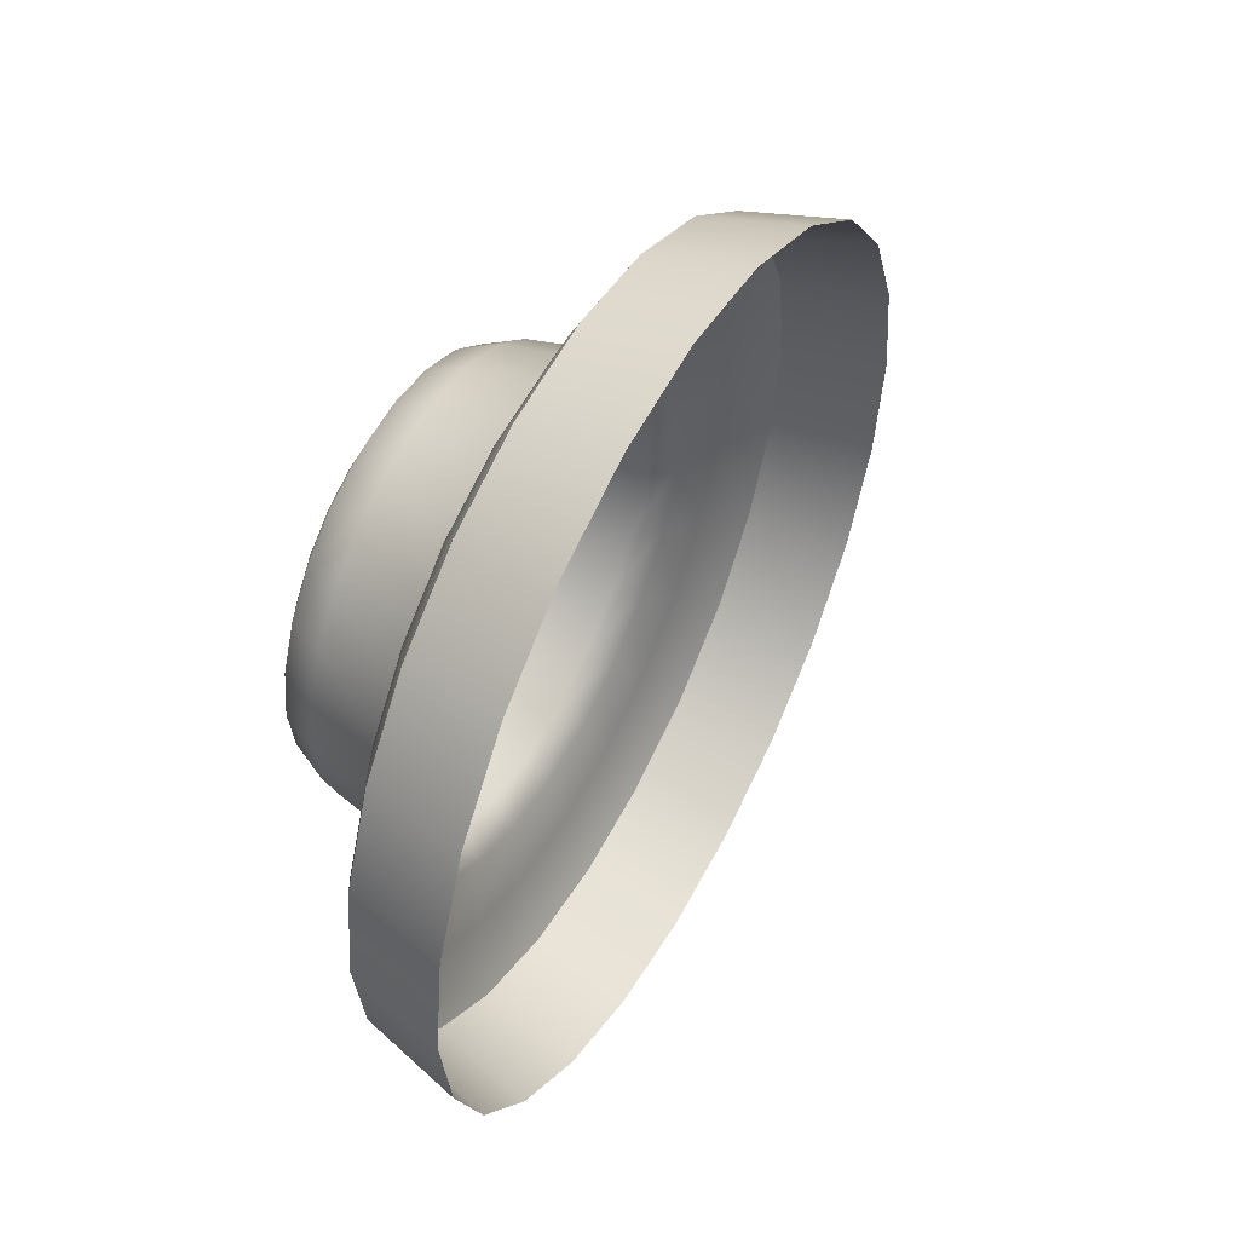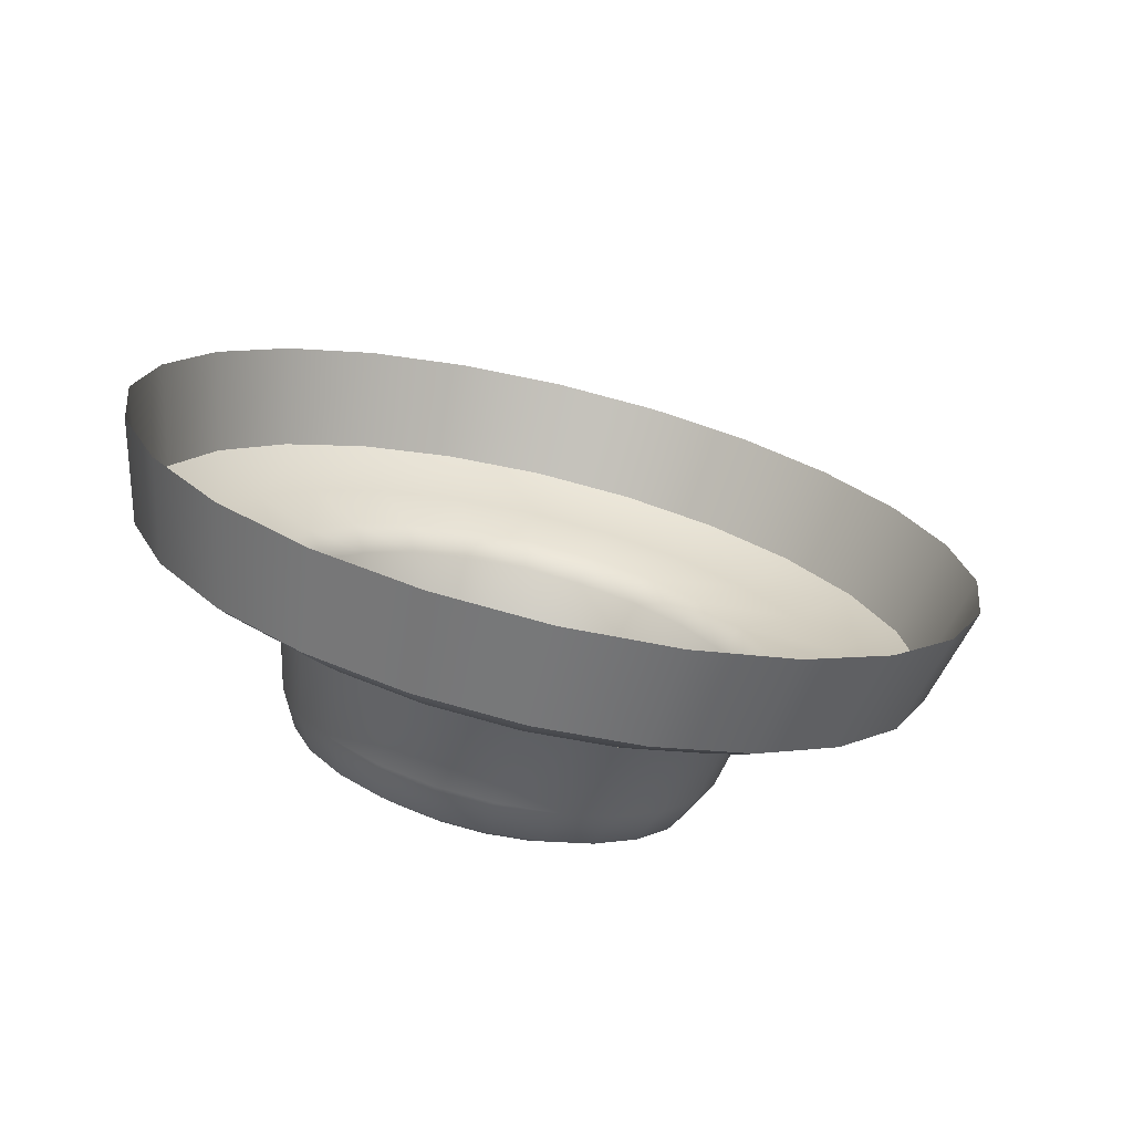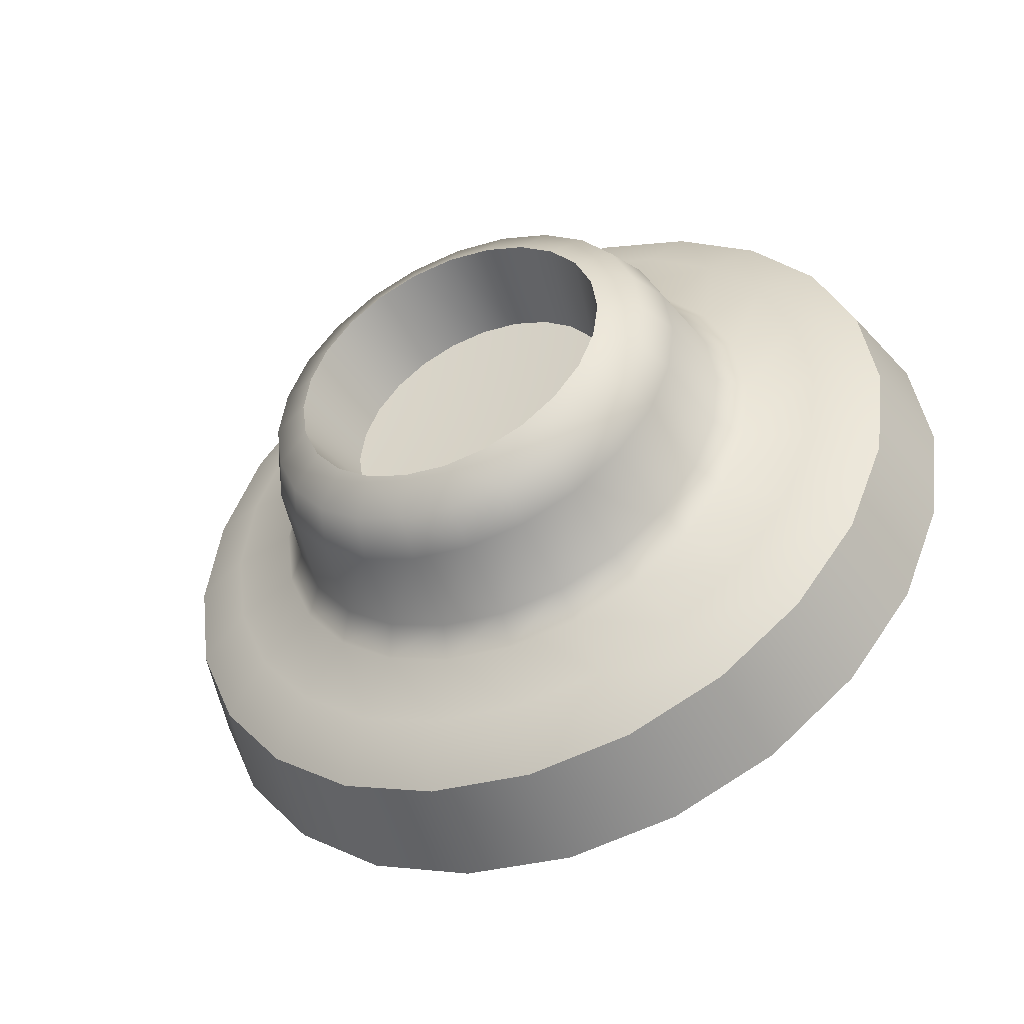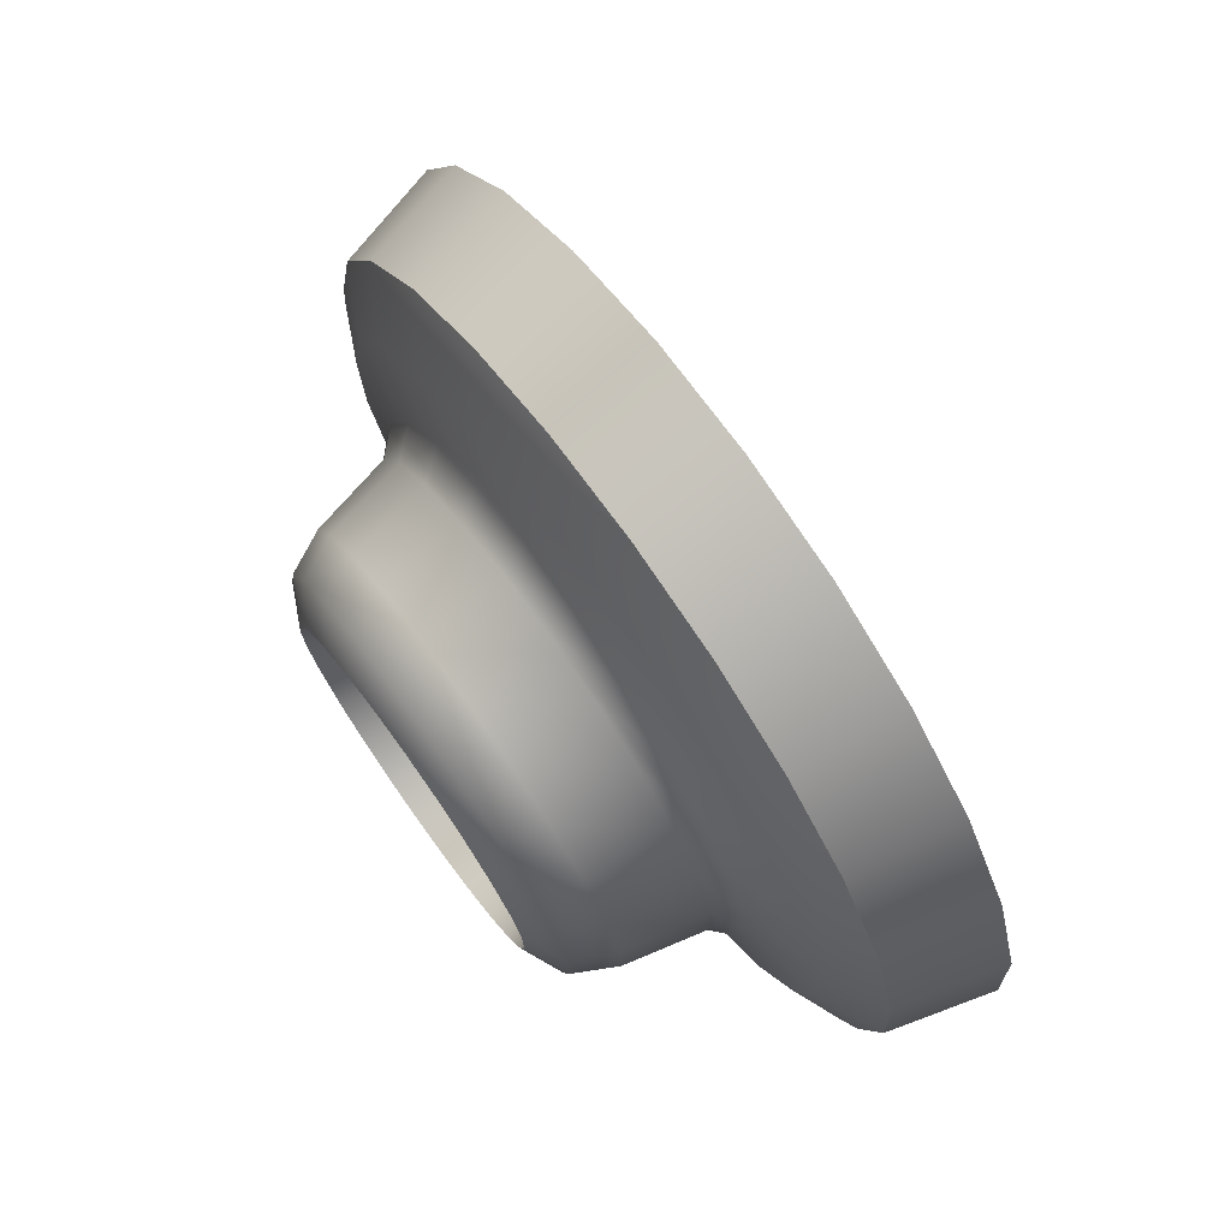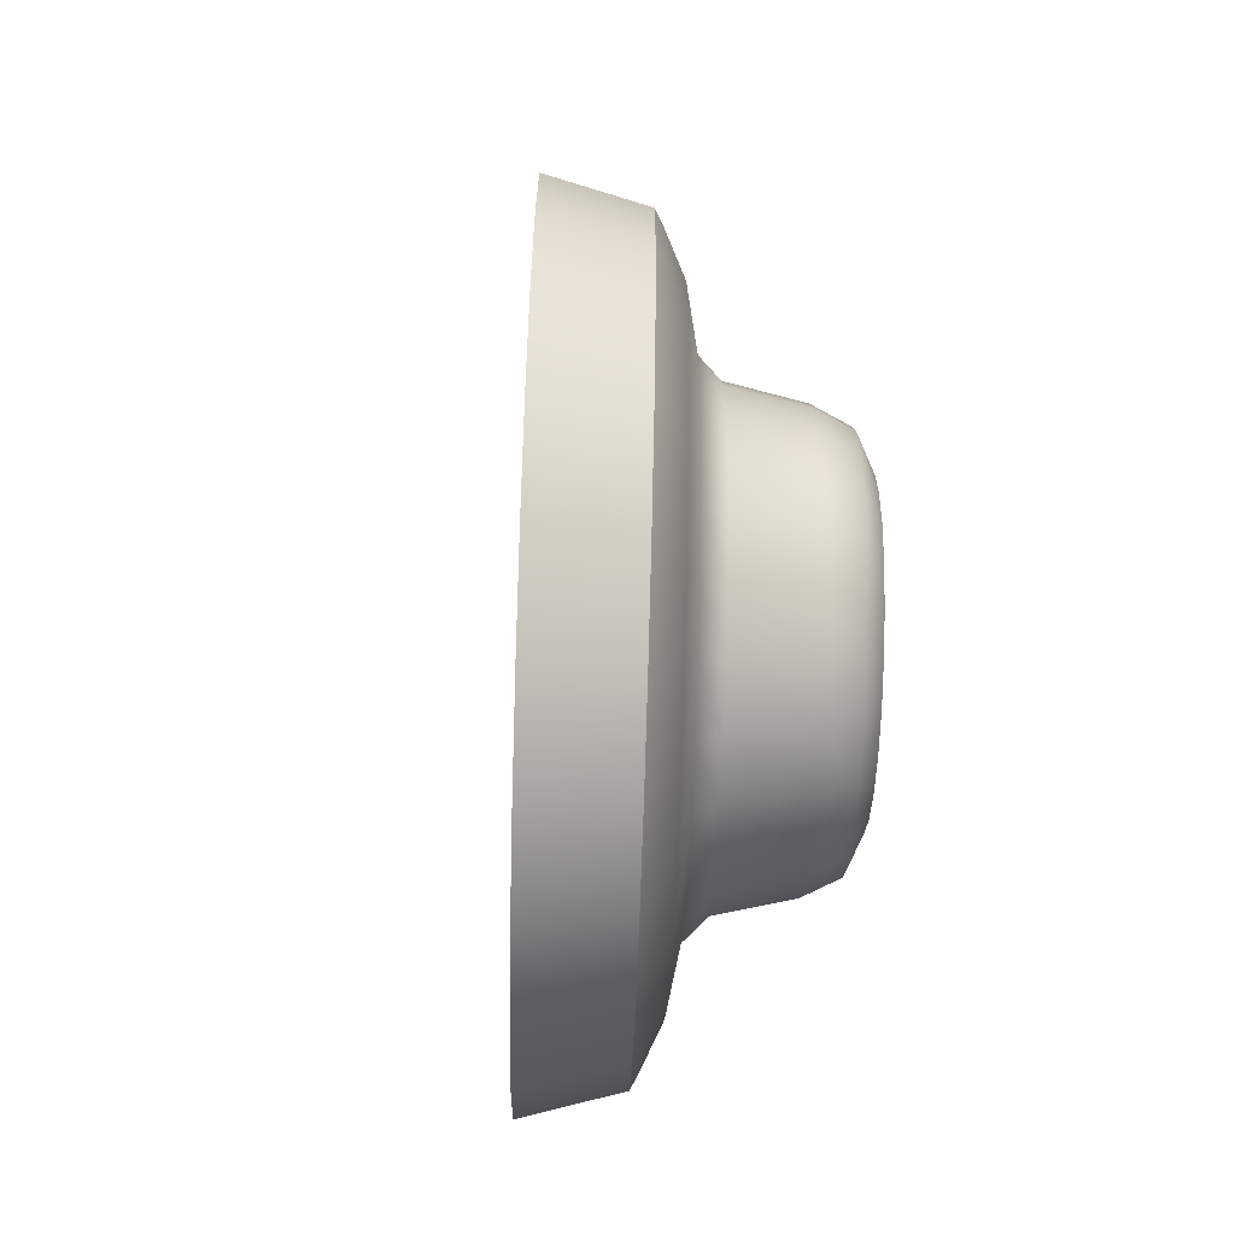
<metadata>
{"format":"obj","ext":"obj","renderer":"f3d","projection":"perspective","resolution":1024,"background":"white","views":[{"elev":52.4,"azim":53.5,"up":"+Z"},{"elev":-72.5,"azim":101.6,"up":"+Z"},{"elev":-46.8,"azim":-41.2,"up":"+Z"},{"elev":27.6,"azim":-26.4,"up":"+Y"},{"elev":-73.5,"azim":-156.7,"up":"+Z"}]}
</metadata>
<code>
v 0.08922 1.221 0.9972
v -0.1244 1.103 0.9333
v -0.01869 0.8762 0.9668
v 0.2021 0.9792 1.033
v -0.01614 1.447 0.8946
v -0.223 1.314 0.8373
v -0.1064 1.641 0.73
v -0.3075 1.495 0.6832
v -0.1759 1.79 0.5165
v -0.3726 1.635 0.4834
v -0.2193 1.883 0.2672
v -0.4131 1.722 0.2501
v -0.2344 1.915 1.5e-05
v -0.4273 1.752 1.5e-05
v -0.2193 1.883 -0.2672
v -0.4131 1.722 -0.2501
v -0.1759 1.79 -0.5165
v -0.3726 1.635 -0.4834
v -0.1064 1.641 -0.73
v -0.3075 1.495 -0.6833
v -0.01614 1.447 -0.8946
v -0.223 1.314 -0.8373
v 0.08922 1.221 -0.9972
v -0.1244 1.103 -0.9333
v 0.2021 0.9792 -1.033
v -0.01869 0.8763 -0.9668
v 0.3151 0.7371 -0.9972
v 0.08698 0.6496 -0.9333
v 0.4204 0.5111 -0.8946
v 0.1856 0.4381 -0.8373
v 0.5107 0.3176 -0.73
v 0.2701 0.257 -0.6833
v 0.5802 0.1685 -0.5165
v 0.3352 0.1174 -0.4834
v 0.6236 0.07547 -0.2672
v 0.3757 0.03037 -0.2501
v 0.6387 0.04302 -1.5e-05
v 0.3899 0 -1.5e-05
v 0.6236 0.07547 0.2672
v 0.3757 0.03037 0.2501
v 0.5802 0.1685 0.5165
v 0.3352 0.1174 0.4834
v 0.5107 0.3176 0.73
v 0.2701 0.257 0.6833
v 0.4204 0.5111 0.8946
v 0.1856 0.4381 0.8373
v 0.3151 0.7371 0.9972
v 0.08698 0.6496 0.9333
v -0.4814 0.803 0.4821
v -0.4016 0.8537 0.5277
v -0.4573 0.9733 0.4734
v -0.5323 0.9122 0.4325
v -0.5535 0.8494 0.3492
v -0.5124 0.7611 0.3893
v -0.4683 0.6666 0.4032
v -0.4268 0.6859 0.4994
v -0.576 1.006 0.3529
v -0.5051 1.076 0.3863
v -0.5419 1.155 0.2733
v -0.6096 1.078 0.2497
v -0.6159 0.9831 0.2016
v -0.5887 0.9249 0.285
v -0.6305 1.123 0.1292
v -0.5648 1.204 0.1414
v -0.5728 1.221 -2e-06
v -0.6379 1.139 -2e-06
v -0.6387 1.032 -2e-06
v -0.6328 1.019 0.1043
v -0.6305 1.123 -0.1292
v -0.5648 1.204 -0.1414
v -0.5419 1.155 -0.2733
v -0.6096 1.078 -0.2497
v -0.6159 0.9831 -0.2016
v -0.6328 1.019 -0.1043
v -0.576 1.006 -0.3529
v -0.5051 1.076 -0.3863
v -0.4573 0.9733 -0.4734
v -0.5323 0.9122 -0.4325
v -0.5535 0.8494 -0.3492
v -0.5887 0.9249 -0.285
v -0.4814 0.803 -0.4821
v -0.4016 0.8537 -0.5277
v -0.3418 0.7256 -0.5466
v -0.4268 0.6859 -0.4994
v -0.4683 0.6666 -0.4032
v -0.5124 0.7611 -0.3893
v -0.3722 0.5689 -0.4821
v -0.2821 0.5974 -0.5277
v -0.2263 0.4779 -0.4734
v -0.3213 0.4596 -0.4325
v -0.3831 0.4839 -0.3492
v -0.4242 0.5721 -0.3893
v -0.2777 0.3661 -0.3529
v -0.1786 0.3755 -0.3863
v -0.1417 0.2965 -0.2733
v -0.244 0.294 -0.2497
v -0.3207 0.3501 -0.2016
v -0.3478 0.4083 -0.285
v -0.2231 0.249 -0.1292
v -0.1188 0.2473 -0.1414
v -0.1108 0.2301 -2e-06
v -0.2158 0.2333 -2e-06
v -0.2979 0.3011 -2e-06
v -0.3038 0.3138 -0.1043
v -0.2231 0.249 0.1292
v -0.1188 0.2473 0.1414
v -0.1417 0.2965 0.2733
v -0.244 0.294 0.2497
v -0.3207 0.3501 0.2016
v -0.3038 0.3138 0.1043
v -0.2777 0.3661 0.3529
v -0.1786 0.3755 0.3863
v -0.2263 0.4779 0.4734
v -0.3213 0.4596 0.4325
v -0.3831 0.4839 0.3492
v -0.3478 0.4083 0.285
v -0.3722 0.5689 0.4821
v -0.2821 0.5974 0.5277
v -0.3418 0.7256 0.5466
v -0.4242 0.5721 0.3893
v -0.23 0.9464 0.5705
v -0.2903 1.076 0.5118
v -0.1654 0.8078 0.591
v -0.3419 1.186 0.4177
v -0.3817 1.272 0.2955
v -0.4065 1.325 0.1529
v -0.4152 1.344 -2e-06
v -0.4065 1.325 -0.1529
v -0.3817 1.272 -0.2955
v -0.3419 1.186 -0.4177
v -0.2903 1.076 -0.5118
v -0.23 0.9464 -0.5705
v -0.1654 0.8078 -0.591
v -0.1008 0.6693 -0.5705
v -0.04048 0.54 -0.5118
v 0.01112 0.4293 -0.4177
v 0.05093 0.344 -0.2955
v 0.07574 0.2908 -0.1529
v 0.08439 0.2722 -2e-06
v 0.07574 0.2908 0.1529
v 0.05093 0.344 0.2955
v 0.01112 0.4293 0.4177
v -0.04048 0.54 0.5118
v -0.1008 0.6693 0.5705
v -0.184 0.985 0.6286
v -0.173 1.037 0.7862
v -0.2561 1.215 0.7053
v -0.2504 1.127 0.564
v -0.1128 0.8324 0.6512
v -0.08398 0.8458 0.8144
v -0.04164 0.6797 0.6286
v 0.005043 0.6549 0.7862
v 0.02478 0.5373 0.564
v 0.08811 0.4768 0.7053
v 0.08166 0.4153 0.4602
v 0.1592 0.3242 0.5755
v 0.1255 0.3212 0.3256
v 0.2141 0.2066 0.4072
v 0.1528 0.2626 0.1684
v 0.2483 0.1333 0.2107
v 0.1624 0.2422 -2e-06
v 0.2602 0.1077 -2e-06
v 0.1528 0.2626 -0.1684
v 0.2483 0.1333 -0.2107
v 0.1255 0.3212 -0.3256
v 0.2141 0.2066 -0.4072
v 0.08166 0.4153 -0.4602
v 0.1592 0.3242 -0.5755
v 0.02478 0.5373 -0.564
v 0.08811 0.4768 -0.7053
v -0.04164 0.6797 -0.6286
v 0.005043 0.6549 -0.7862
v -0.1128 0.8324 -0.6512
v -0.08398 0.8458 -0.8144
v -0.184 0.985 -0.6286
v -0.173 1.037 -0.7862
v -0.2504 1.127 -0.564
v -0.2561 1.215 -0.7053
v -0.3073 1.249 -0.4602
v -0.3272 1.367 -0.5755
v -0.3512 1.343 -0.3256
v -0.3821 1.485 -0.4072
v -0.3785 1.402 -0.1684
v -0.4162 1.558 -0.2107
v -0.388 1.423 -2e-06
v -0.4282 1.584 -2e-06
v -0.3785 1.402 0.1684
v -0.4162 1.558 0.2107
v -0.3512 1.343 0.3256
v -0.3821 1.485 0.4072
v -0.3073 1.249 0.4602
v -0.3272 1.367 0.5755
v -0.3101 0.8405 0.3385
v -0.2717 0.7583 0.3507
v -0.3458 0.9172 0.3037
v -0.3765 0.9829 0.2478
v -0.4 1.033 0.1753
v -0.4148 1.065 0.0907
v -0.4199 1.076 -2e-06
v -0.4148 1.065 -0.09071
v -0.4 1.033 -0.1753
v -0.3765 0.9829 -0.2478
v -0.3458 0.9172 -0.3037
v -0.3101 0.8405 -0.3385
v -0.2717 0.7583 -0.3507
v -0.2334 0.6761 -0.3385
v -0.1976 0.5994 -0.3037
v -0.167 0.5337 -0.2478
v -0.1434 0.483 -0.1753
v -0.1287 0.4515 -0.09071
v -0.1235 0.4405 -2e-06
v -0.1287 0.4515 0.0907
v -0.1434 0.483 0.1753
v -0.167 0.5337 0.2478
v -0.1976 0.5994 0.3037
v -0.2334 0.6761 0.3385
v -0.249 0.7689 -2e-06
v -0.2314 1.294 0.8108
v -0.1359 1.089 0.9038
v -0.03357 0.8693 0.9363
v 0.06878 0.6498 0.9038
v 0.1643 0.445 0.8109
v 0.246 0.2697 0.6617
v 0.3091 0.1344 0.4682
v 0.3484 0.05016 0.2422
v 0.3621 0.02075 -1.5e-05
v 0.3484 0.05016 -0.2422
v 0.3091 0.1344 -0.4681
v 0.246 0.2697 -0.6617
v 0.1643 0.445 -0.8108
v 0.06876 0.6498 -0.9038
v -0.03357 0.8693 -0.9363
v -0.1359 1.089 -0.9038
v -0.2314 1.294 -0.8109
v -0.3132 1.469 -0.6617
v -0.3763 1.604 -0.4681
v -0.4156 1.688 -0.2422
v -0.4293 1.718 1.5e-05
v -0.4156 1.688 0.2422
v -0.3763 1.604 0.4681
v -0.3132 1.469 0.6616
f 1 2 3
f 1 3 4
f 5 6 2
f 5 2 1
f 7 8 6
f 7 6 5
f 9 10 8
f 9 8 7
f 11 12 10
f 11 10 9
f 13 14 12
f 13 12 11
f 15 16 14
f 15 14 13
f 17 18 16
f 17 16 15
f 19 20 18
f 19 18 17
f 21 22 20
f 21 20 19
f 23 24 22
f 23 22 21
f 25 26 24
f 25 24 23
f 27 28 26
f 27 26 25
f 29 30 28
f 29 28 27
f 31 32 30
f 31 30 29
f 33 34 32
f 33 32 31
f 35 36 34
f 35 34 33
f 37 38 36
f 37 36 35
f 39 40 38
f 39 38 37
f 41 42 40
f 41 40 39
f 43 44 42
f 43 42 41
f 45 46 44
f 45 44 43
f 47 48 46
f 47 46 45
f 4 3 48
f 4 48 47
f 49 50 51
f 49 51 52
f 53 54 49
f 53 49 52
f 49 54 55
f 49 55 56
f 57 58 59
f 57 59 60
f 61 62 57
f 61 57 60
f 57 62 53
f 57 53 52
f 63 64 65
f 63 65 66
f 67 68 63
f 67 63 66
f 63 68 61
f 63 61 60
f 69 70 71
f 69 71 72
f 73 74 69
f 73 69 72
f 69 74 67
f 69 67 66
f 75 76 77
f 75 77 78
f 79 80 75
f 79 75 78
f 75 80 73
f 75 73 72
f 81 82 83
f 81 83 84
f 85 86 81
f 85 81 84
f 81 86 79
f 81 79 78
f 87 88 89
f 87 89 90
f 91 92 87
f 91 87 90
f 87 92 85
f 87 85 84
f 93 94 95
f 93 95 96
f 97 98 93
f 97 93 96
f 93 98 91
f 93 91 90
f 99 100 101
f 99 101 102
f 103 104 99
f 103 99 102
f 99 104 97
f 99 97 96
f 105 106 107
f 105 107 108
f 109 110 105
f 109 105 108
f 105 110 103
f 105 103 102
f 111 112 113
f 111 113 114
f 115 116 111
f 115 111 114
f 111 116 109
f 111 109 108
f 117 118 119
f 117 119 56
f 55 120 117
f 55 117 56
f 117 120 115
f 117 115 114
f 51 50 121
f 51 121 122
f 123 121 50
f 123 50 119
f 59 58 124
f 59 124 125
f 122 124 58
f 122 58 51
f 65 64 126
f 65 126 127
f 125 126 64
f 125 64 59
f 71 70 128
f 71 128 129
f 127 128 70
f 127 70 65
f 77 76 130
f 77 130 131
f 129 130 76
f 129 76 71
f 83 82 132
f 83 132 133
f 131 132 82
f 131 82 77
f 89 88 134
f 89 134 135
f 133 134 88
f 133 88 83
f 95 94 136
f 95 136 137
f 135 136 94
f 135 94 89
f 101 100 138
f 101 138 139
f 137 138 100
f 137 100 95
f 107 106 140
f 107 140 141
f 139 140 106
f 139 106 101
f 113 112 142
f 113 142 143
f 141 142 112
f 141 112 107
f 119 118 144
f 119 144 123
f 143 144 118
f 143 118 113
f 145 146 147
f 145 147 148
f 149 150 146
f 149 146 145
f 151 152 150
f 151 150 149
f 153 154 152
f 153 152 151
f 155 156 154
f 155 154 153
f 157 158 156
f 157 156 155
f 159 160 158
f 159 158 157
f 161 162 160
f 161 160 159
f 163 164 162
f 163 162 161
f 165 166 164
f 165 164 163
f 167 168 166
f 167 166 165
f 169 170 168
f 169 168 167
f 171 172 170
f 171 170 169
f 173 174 172
f 173 172 171
f 175 176 174
f 175 174 173
f 177 178 176
f 177 176 175
f 179 180 178
f 179 178 177
f 181 182 180
f 181 180 179
f 183 184 182
f 183 182 181
f 185 186 184
f 185 184 183
f 187 188 186
f 187 186 185
f 189 190 188
f 189 188 187
f 191 192 190
f 191 190 189
f 148 147 192
f 148 192 191
f 54 193 194
f 54 194 55
f 53 195 193
f 53 193 54
f 62 196 195
f 62 195 53
f 61 197 196
f 61 196 62
f 68 198 197
f 68 197 61
f 67 199 198
f 67 198 68
f 74 200 199
f 74 199 67
f 73 201 200
f 73 200 74
f 80 202 201
f 80 201 73
f 79 203 202
f 79 202 80
f 86 204 203
f 86 203 79
f 85 205 204
f 85 204 86
f 92 206 205
f 92 205 85
f 91 207 206
f 91 206 92
f 98 208 207
f 98 207 91
f 97 209 208
f 97 208 98
f 104 210 209
f 104 209 97
f 103 211 210
f 103 210 104
f 110 212 211
f 110 211 103
f 109 213 212
f 109 212 110
f 116 214 213
f 116 213 109
f 115 215 214
f 115 214 116
f 120 216 215
f 120 215 115
f 55 194 216
f 55 216 120
f 194 193 217
f 193 195 217
f 195 196 217
f 196 197 217
f 197 198 217
f 198 199 217
f 199 200 217
f 200 201 217
f 201 202 217
f 202 203 217
f 203 204 217
f 204 205 217
f 205 206 217
f 206 207 217
f 207 208 217
f 208 209 217
f 209 210 217
f 210 211 217
f 211 212 217
f 212 213 217
f 213 214 217
f 214 215 217
f 215 216 217
f 216 194 217
f 218 219 2
f 218 2 6
f 220 221 48
f 220 48 3
f 222 223 44
f 222 44 46
f 224 225 40
f 224 40 42
f 226 227 36
f 226 36 38
f 228 229 32
f 228 32 34
f 230 231 28
f 230 28 30
f 232 233 24
f 232 24 26
f 234 235 20
f 234 20 22
f 236 237 16
f 236 16 18
f 238 239 12
f 238 12 14
f 240 241 8
f 240 8 10
f 241 192 147
f 241 147 218
f 240 190 192
f 240 192 241
f 239 188 190
f 239 190 240
f 237 184 186
f 237 186 238
f 235 180 182
f 235 182 236
f 233 176 178
f 233 178 234
f 231 172 174
f 231 174 232
f 229 168 170
f 229 170 230
f 227 164 166
f 227 166 228
f 225 160 162
f 225 162 226
f 223 156 158
f 223 158 224
f 221 152 154
f 221 154 222
f 219 146 150
f 219 150 220
f 152 221 220
f 152 220 150
f 156 223 222
f 156 222 154
f 160 225 224
f 160 224 158
f 164 227 226
f 164 226 162
f 168 229 228
f 168 228 166
f 172 231 230
f 172 230 170
f 176 233 232
f 176 232 174
f 180 235 234
f 180 234 178
f 184 237 236
f 184 236 182
f 188 239 238
f 188 238 186
f 146 219 218
f 146 218 147
f 3 2 219
f 3 219 220
f 46 48 221
f 46 221 222
f 42 44 223
f 42 223 224
f 38 40 225
f 38 225 226
f 34 36 227
f 34 227 228
f 30 32 229
f 30 229 230
f 26 28 231
f 26 231 232
f 22 24 233
f 22 233 234
f 18 20 235
f 18 235 236
f 14 16 237
f 14 237 238
f 10 12 239
f 10 239 240
f 6 8 241
f 6 241 218
f 119 50 49
f 119 49 56
f 51 58 57
f 51 57 52
f 59 64 63
f 59 63 60
f 65 70 69
f 65 69 66
f 71 76 75
f 71 75 72
f 77 82 81
f 77 81 78
f 83 88 87
f 83 87 84
f 89 94 93
f 89 93 90
f 95 100 99
f 95 99 96
f 101 106 105
f 101 105 102
f 107 112 111
f 107 111 108
f 113 118 117
f 113 117 114
f 145 148 122
f 145 122 121
f 149 145 121
f 149 121 123
f 191 189 125
f 191 125 124
f 148 191 124
f 148 124 122
f 187 185 127
f 187 127 126
f 189 187 126
f 189 126 125
f 183 181 129
f 183 129 128
f 185 183 128
f 185 128 127
f 179 177 131
f 179 131 130
f 181 179 130
f 181 130 129
f 175 173 133
f 175 133 132
f 177 175 132
f 177 132 131
f 171 169 135
f 171 135 134
f 173 171 134
f 173 134 133
f 167 165 137
f 167 137 136
f 169 167 136
f 169 136 135
f 163 161 139
f 163 139 138
f 165 163 138
f 165 138 137
f 159 157 141
f 159 141 140
f 161 159 140
f 161 140 139
f 155 153 143
f 155 143 142
f 157 155 142
f 157 142 141
f 151 149 123
f 151 123 144
f 153 151 144
f 153 144 143

</code>
